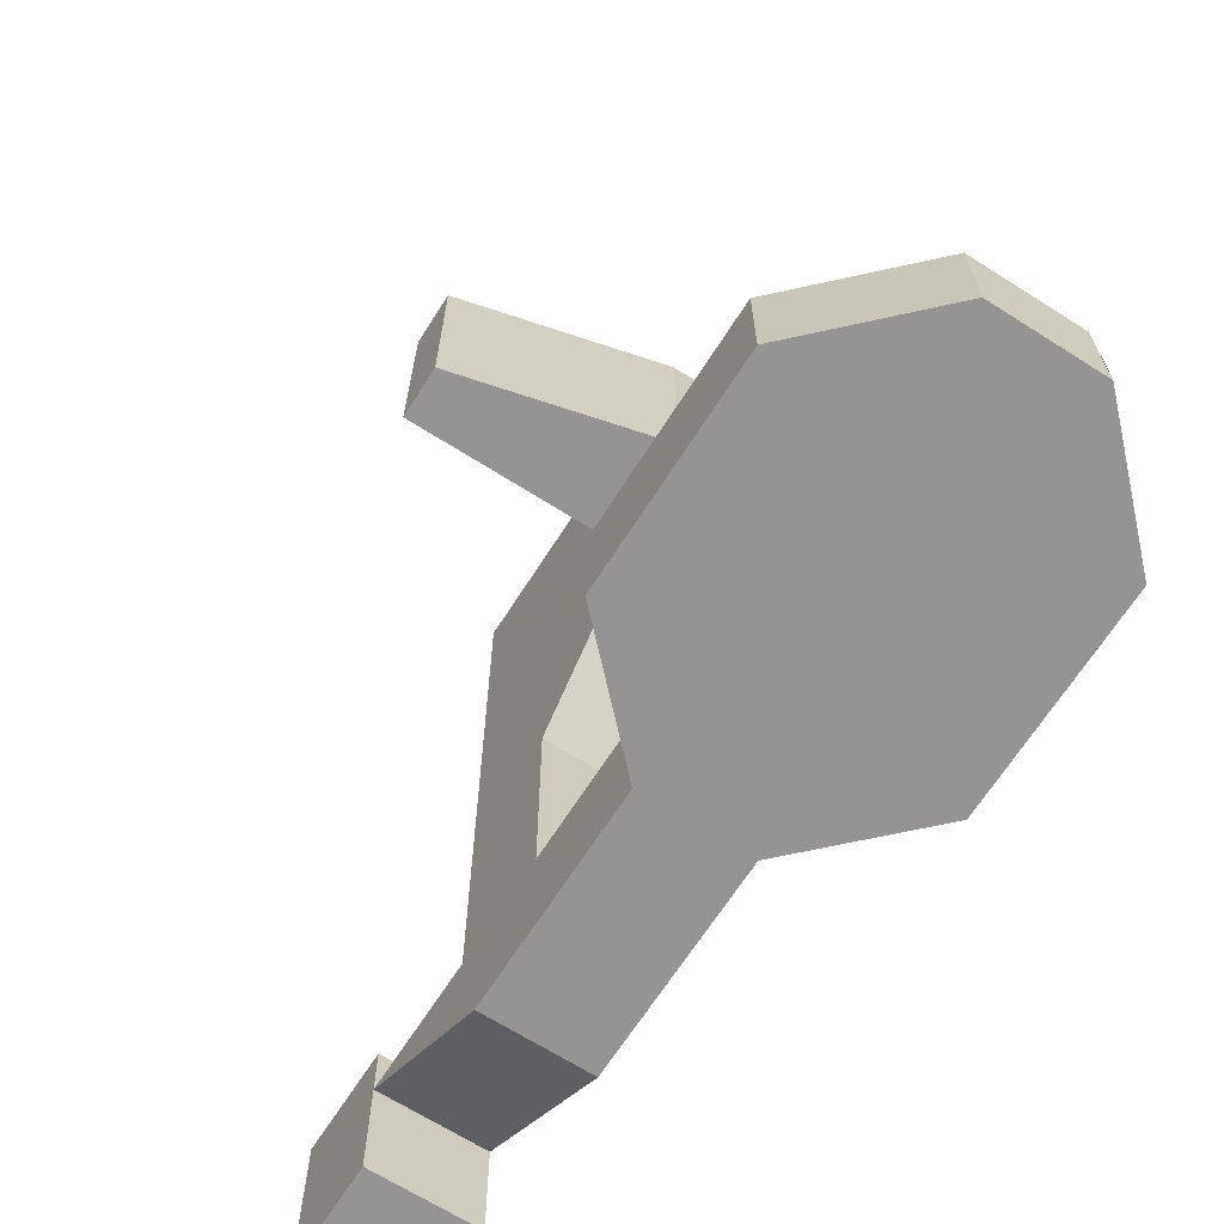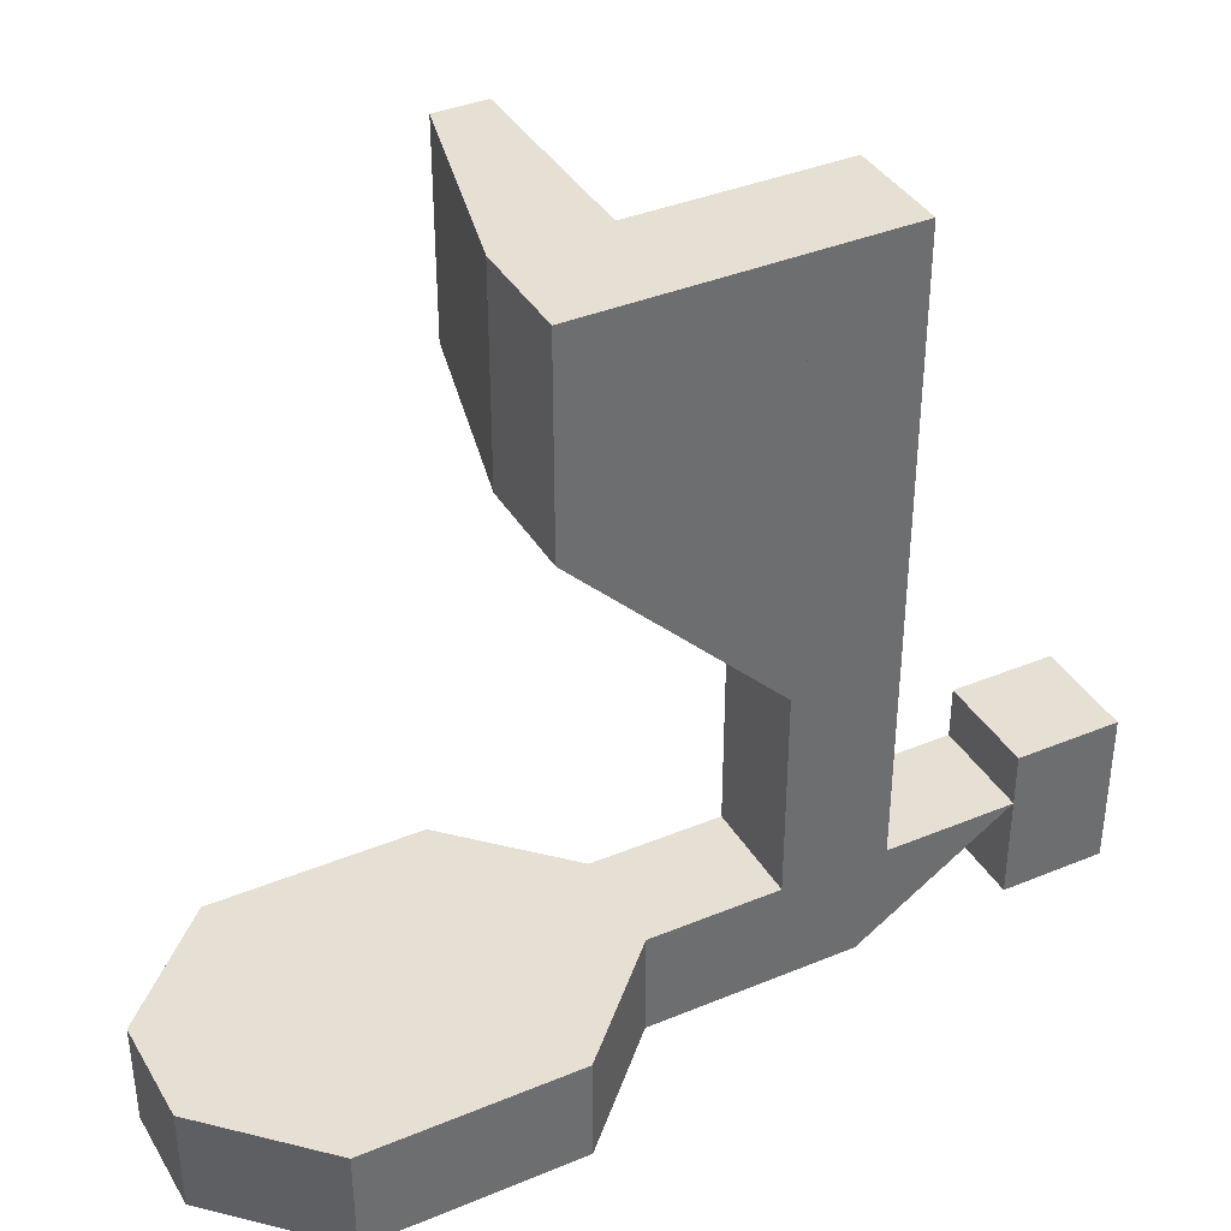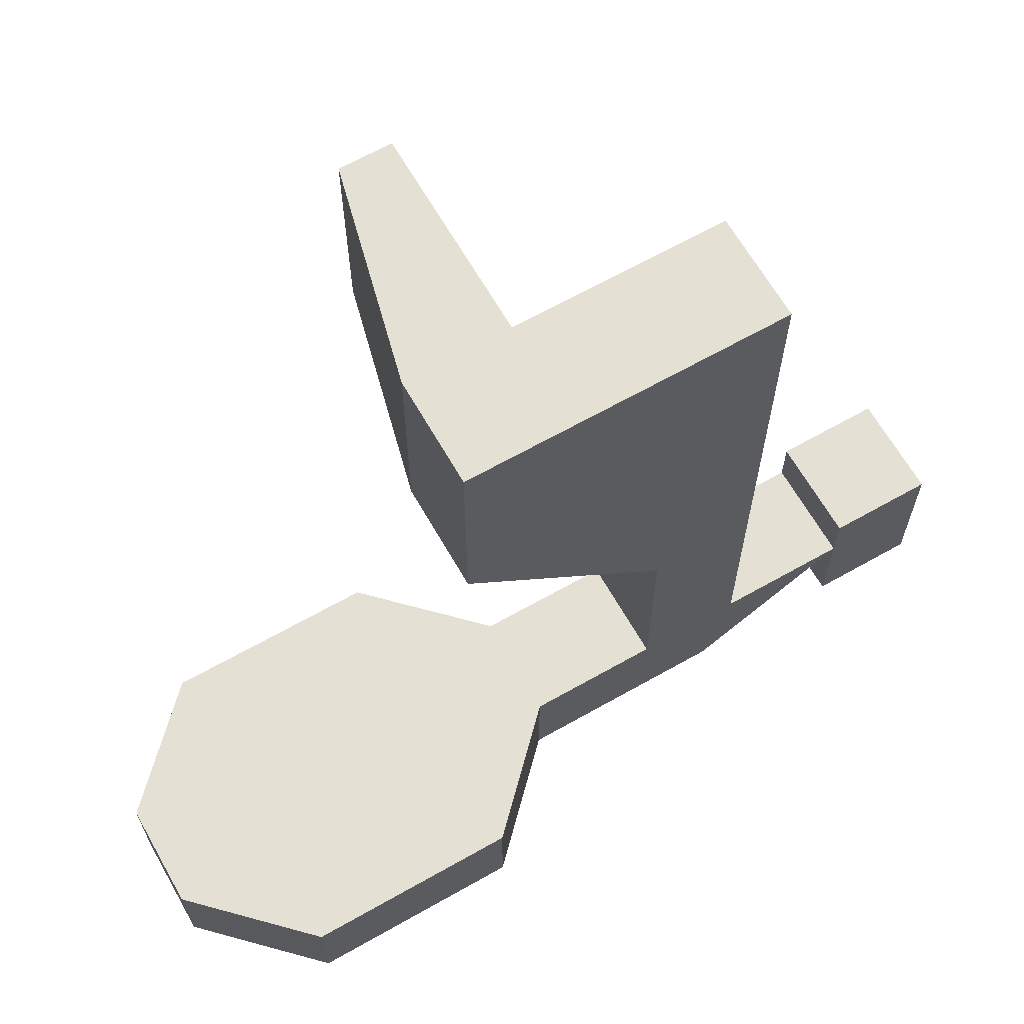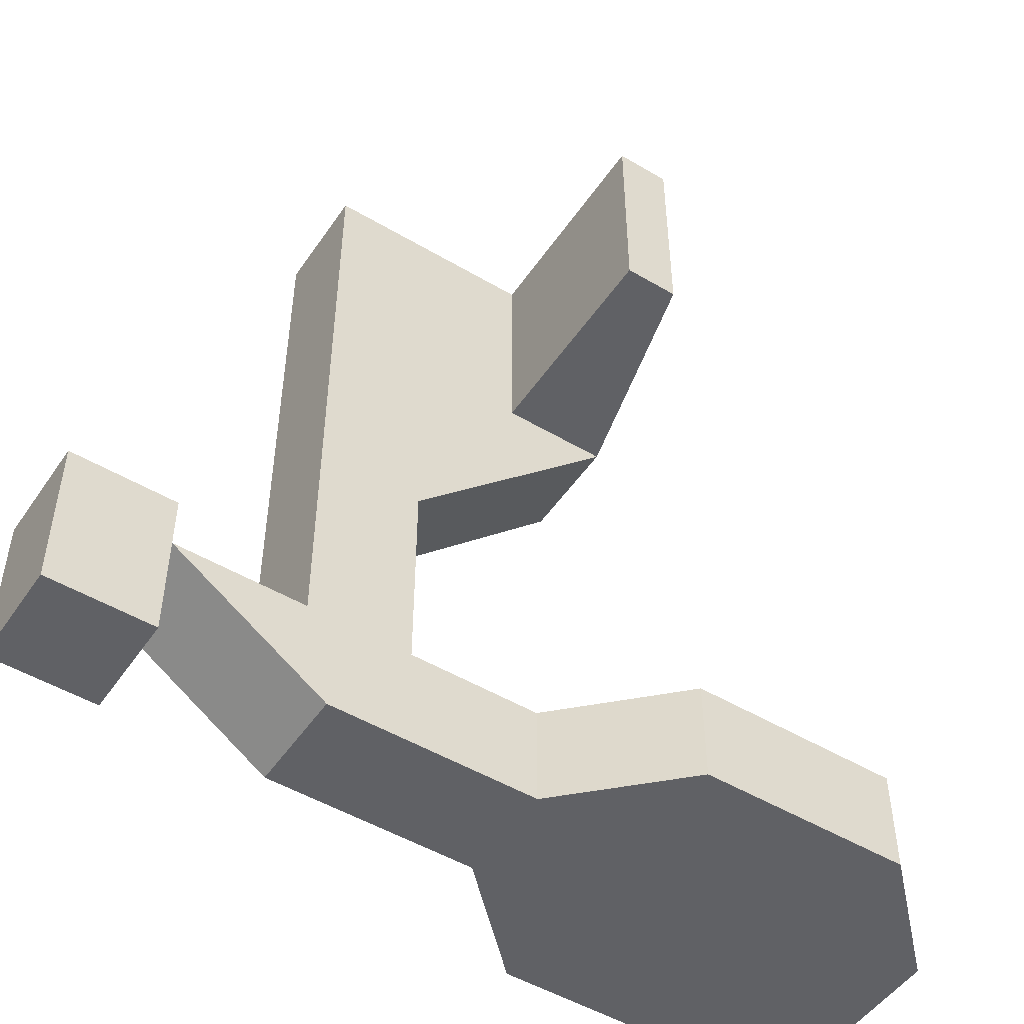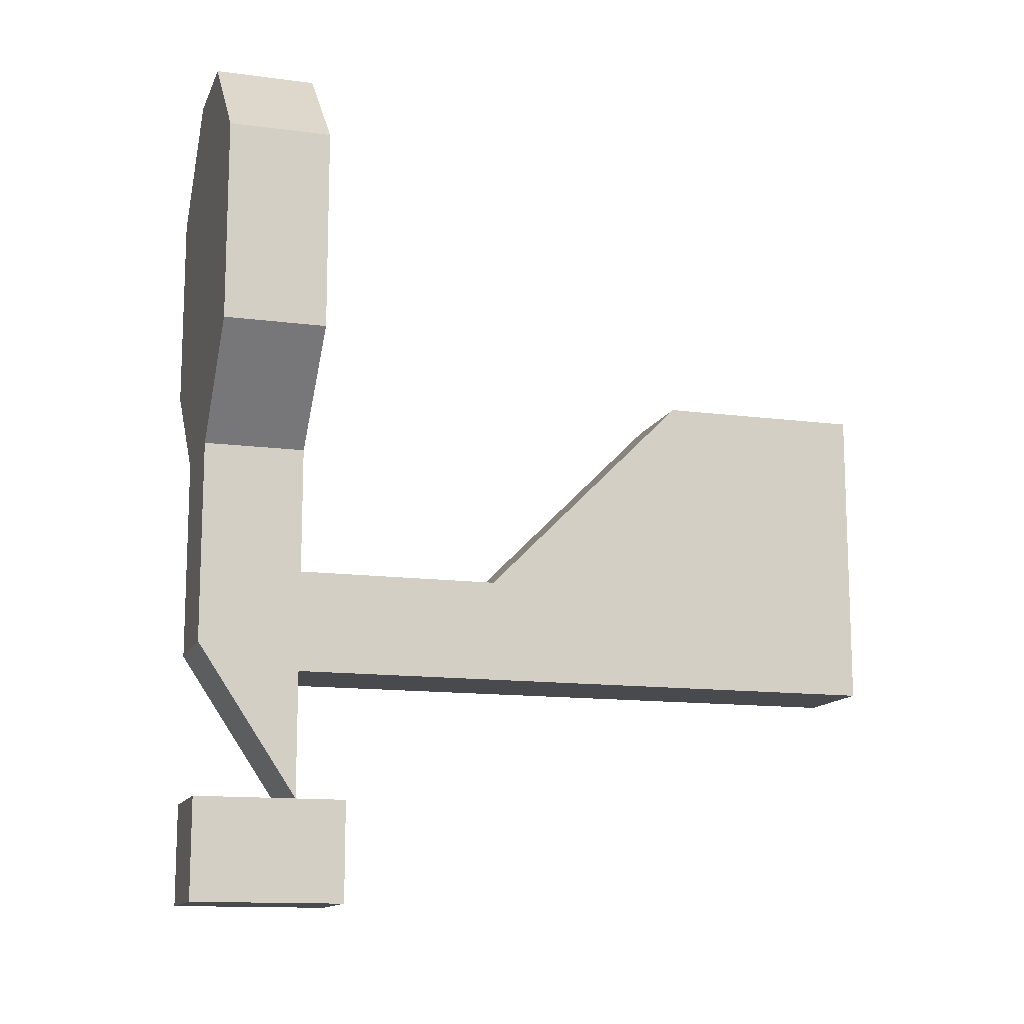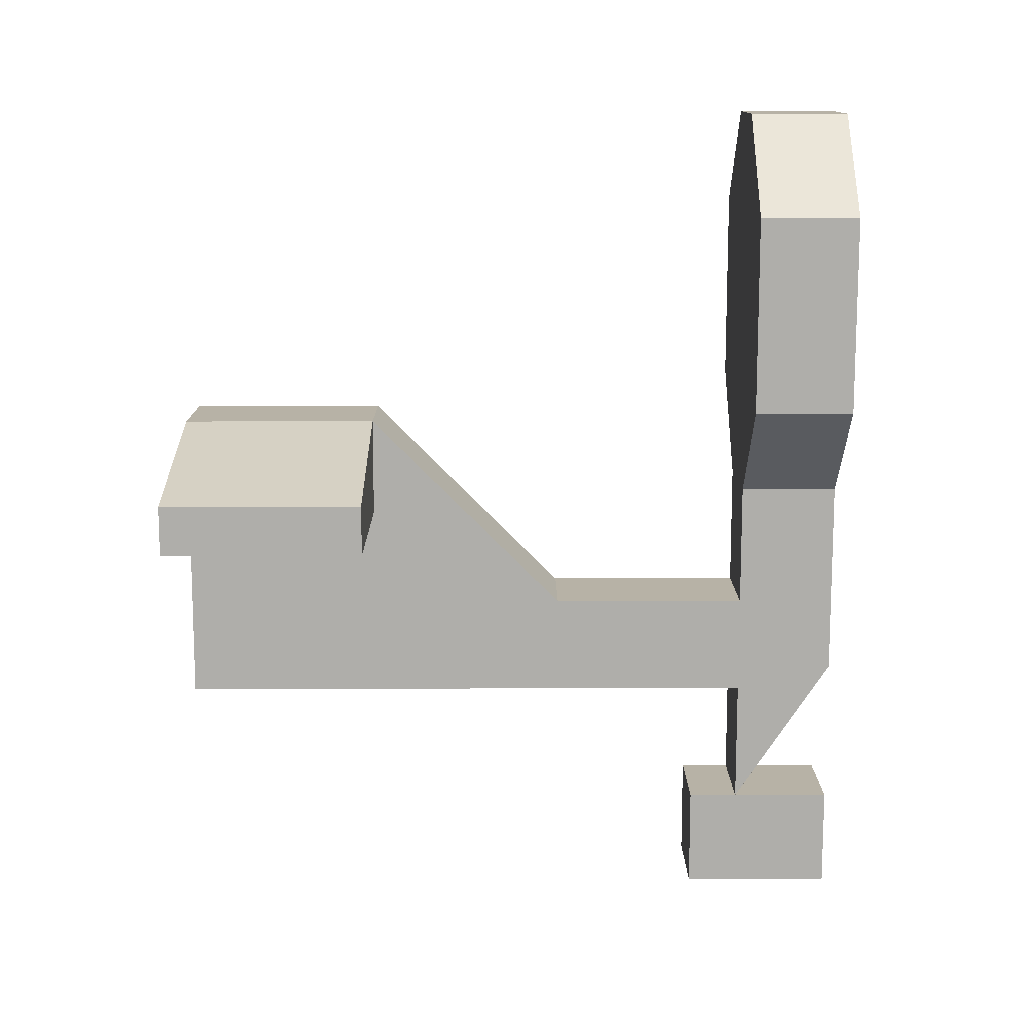
<metadata>
{"format":"obj","ext":"obj","renderer":"f3d","projection":"perspective","resolution":1024,"background":"white","views":[{"elev":-67.1,"azim":147.5,"up":"+Z"},{"elev":38.2,"azim":-117.7,"up":"+Z"},{"elev":65.2,"azim":-119.7,"up":"+Z"},{"elev":-50.0,"azim":56.9,"up":"+Z"},{"elev":-13.1,"azim":-106.8,"up":"+Y"},{"elev":12.5,"azim":89.7,"up":"+Y"}]}
</metadata>
<code>
g HK416
v 0 0.1094 0
v 0.0625 0.1094 0
v 0.0625 0.1094 -0.0625
v 0 0.1094 -0.0625
v 0 -0.1094 0
v 0.0625 -0.1094 0
v 0.0625 -0.01562 -0.0625
v 0 -0.01562 -0.0625
f 1 2 3 4
f 8 7 6 5
f 2 1 5 6
f 4 3 7 8
f 3 2 6 7
f 1 4 8 5
v -0.0625 0.1719 0
v 0.125 0.1719 0
v 0.125 0.1719 -0.0625
v -0.0625 0.1719 -0.0625
v 0 0.1094 0
v 0.0625 0.1094 0
v 0.0625 0.1094 -0.0625
v 0 0.1094 -0.0625
f 9 10 11 12
f 16 15 14 13
f 10 9 13 14
f 12 11 15 16
f 11 10 14 15
f 9 12 16 13
v -0.0625 0.2969 0
v 0.125 0.2969 0
v 0.125 0.2969 -0.0625
v -0.0625 0.2969 -0.0625
v -0.0625 0.1719 0
v 0.125 0.1719 0
v 0.125 0.1719 -0.0625
v -0.0625 0.1719 -0.0625
f 17 18 19 20
f 24 23 22 21
f 18 17 21 22
f 20 19 23 24
f 19 18 22 23
f 17 20 24 21
v 0 0.3594 0
v 0.0625 0.3594 0
v 0.0625 0.3594 -0.0625
v 0 0.3594 -0.0625
v -0.0625 0.2969 0
v 0.125 0.2969 0
v 0.125 0.2969 -0.0625
v -0.0625 0.2969 -0.0625
f 25 26 27 28
f 32 31 30 29
f 26 25 29 30
f 28 27 31 32
f 27 26 30 31
f 25 28 32 29
v 0 -0.1094 0.03125
v 0.0625 -0.1094 0.03125
v 0.0625 -0.1094 -0.0625
v 0 -0.1094 -0.0625
v 0 -0.1719 0.03125
v 0.0625 -0.1719 0.03125
v 0.0625 -0.1719 -0.0625
v 0 -0.1719 -0.0625
f 33 34 35 36
f 40 39 38 37
f 34 33 37 38
f 36 35 39 40
f 35 34 38 39
f 33 36 40 37
v 0 0.03125 0.375
v 0.0625 0.03125 0.375
v 0.0625 0.03125 0
v 0 0.03125 0
v 0 -0.03125 0.375
v 0.0625 -0.03125 0.375
v 0.0625 -0.03125 0
v 0 -0.03125 0
f 41 42 43 44
f 48 47 46 45
f 42 41 45 46
f 44 43 47 48
f 43 42 46 47
f 41 44 48 45
v 0 0.1562 0.375
v 0.0625 0.1562 0.375
v 0.0625 0.1562 0.25
v 0 0.1562 0.25
v 0 0.03125 0.375
v 0.0625 0.03125 0.375
v 0.0625 0.03125 0.125
v 0 0.03125 0.125
f 49 50 51 52
f 56 55 54 53
f 50 49 53 54
f 52 51 55 56
f 51 50 54 55
f 49 52 56 53
v 0.0625 0.1562 0.375
v 0.1875 0.125 0.375
v 0.1875 0.125 0.25
v 0.0625 0.1562 0.25
v 0.0625 0.09375 0.375
v 0.1875 0.09375 0.375
v 0.1875 0.09375 0.25
v 0.0625 0.09375 0.25
f 57 58 59 60
f 64 63 62 61
f 58 57 61 62
f 60 59 63 64
f 59 58 62 63
f 57 60 64 61

</code>
